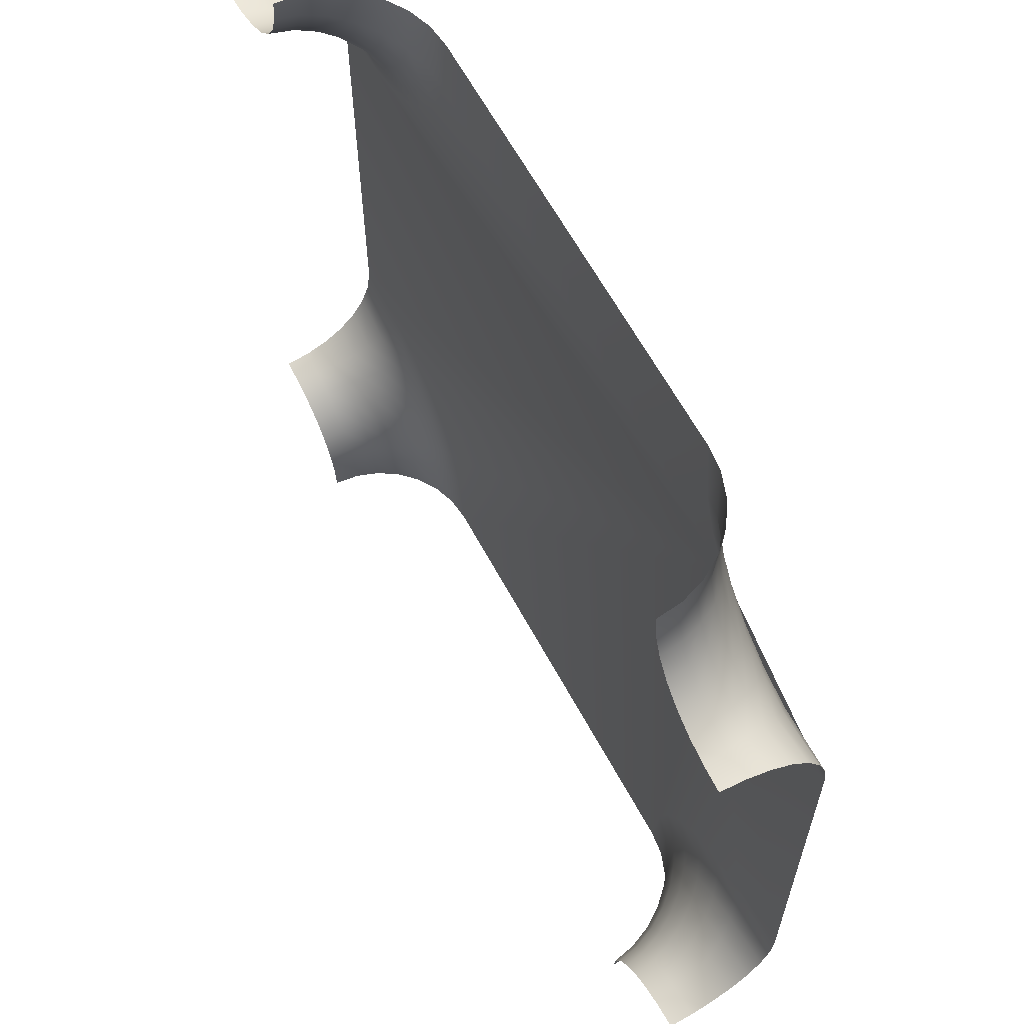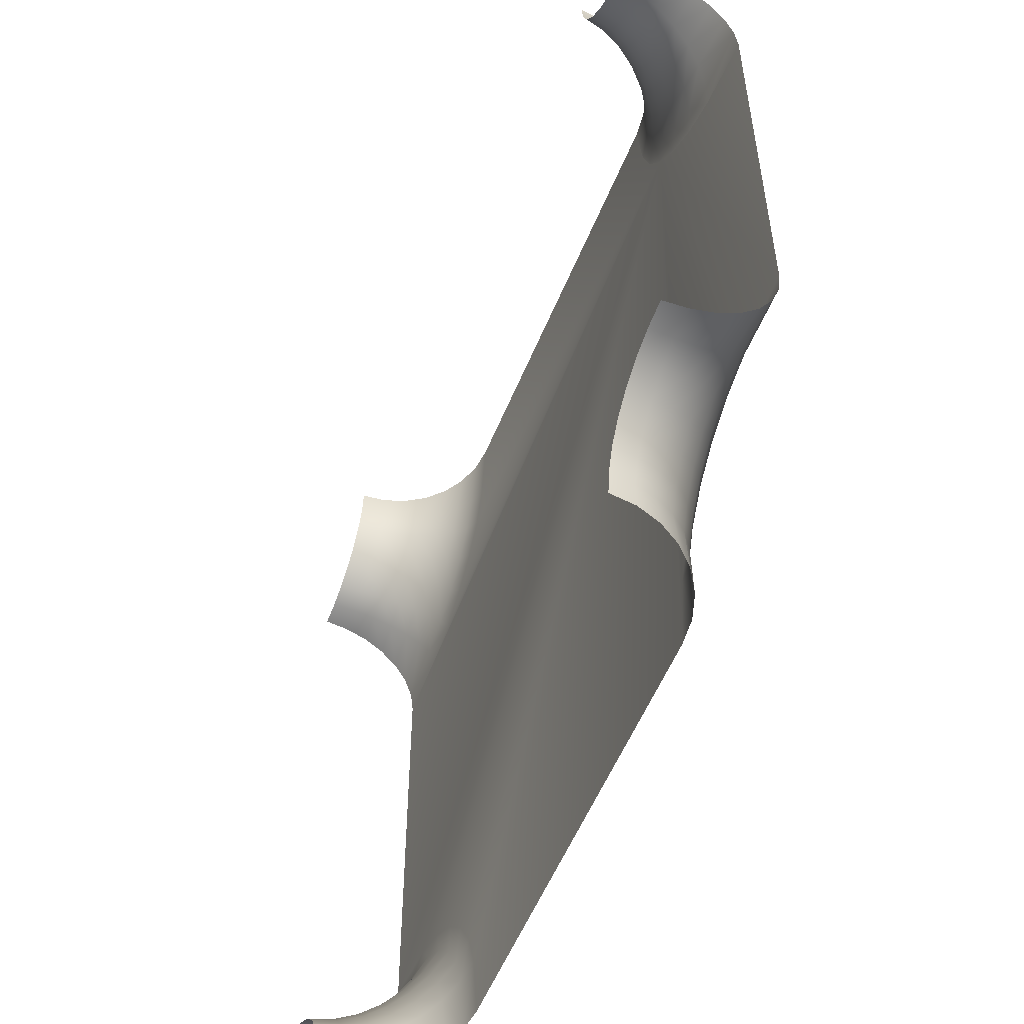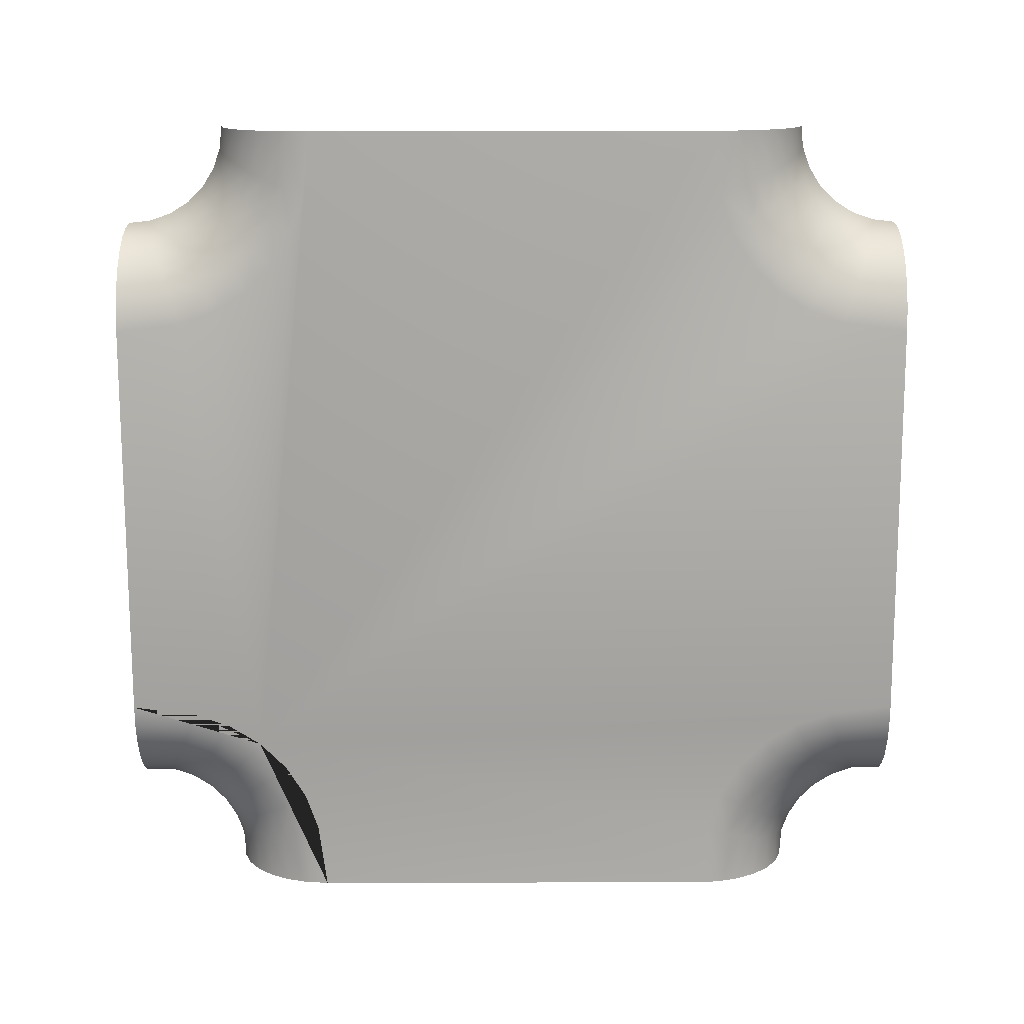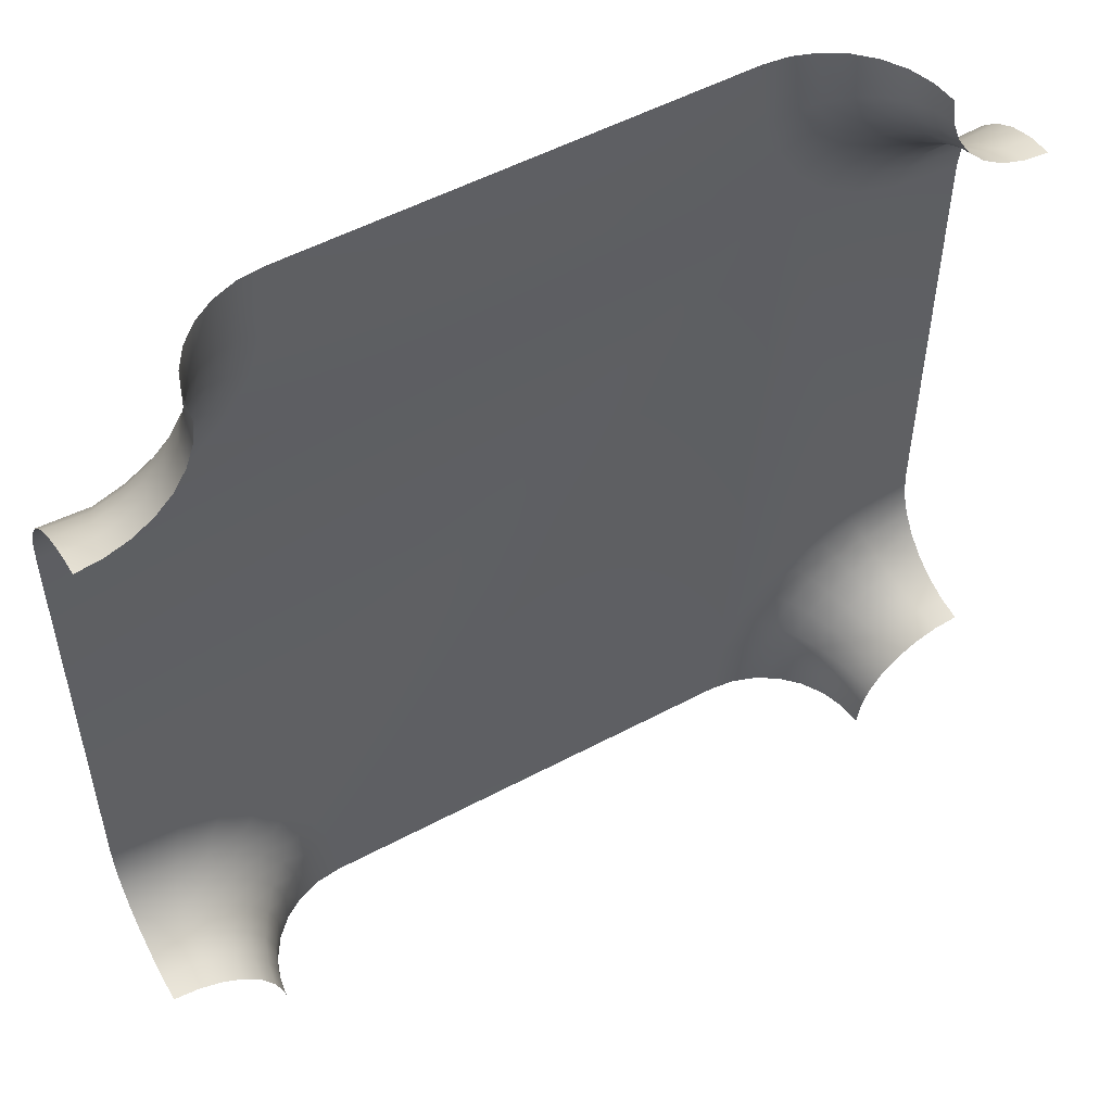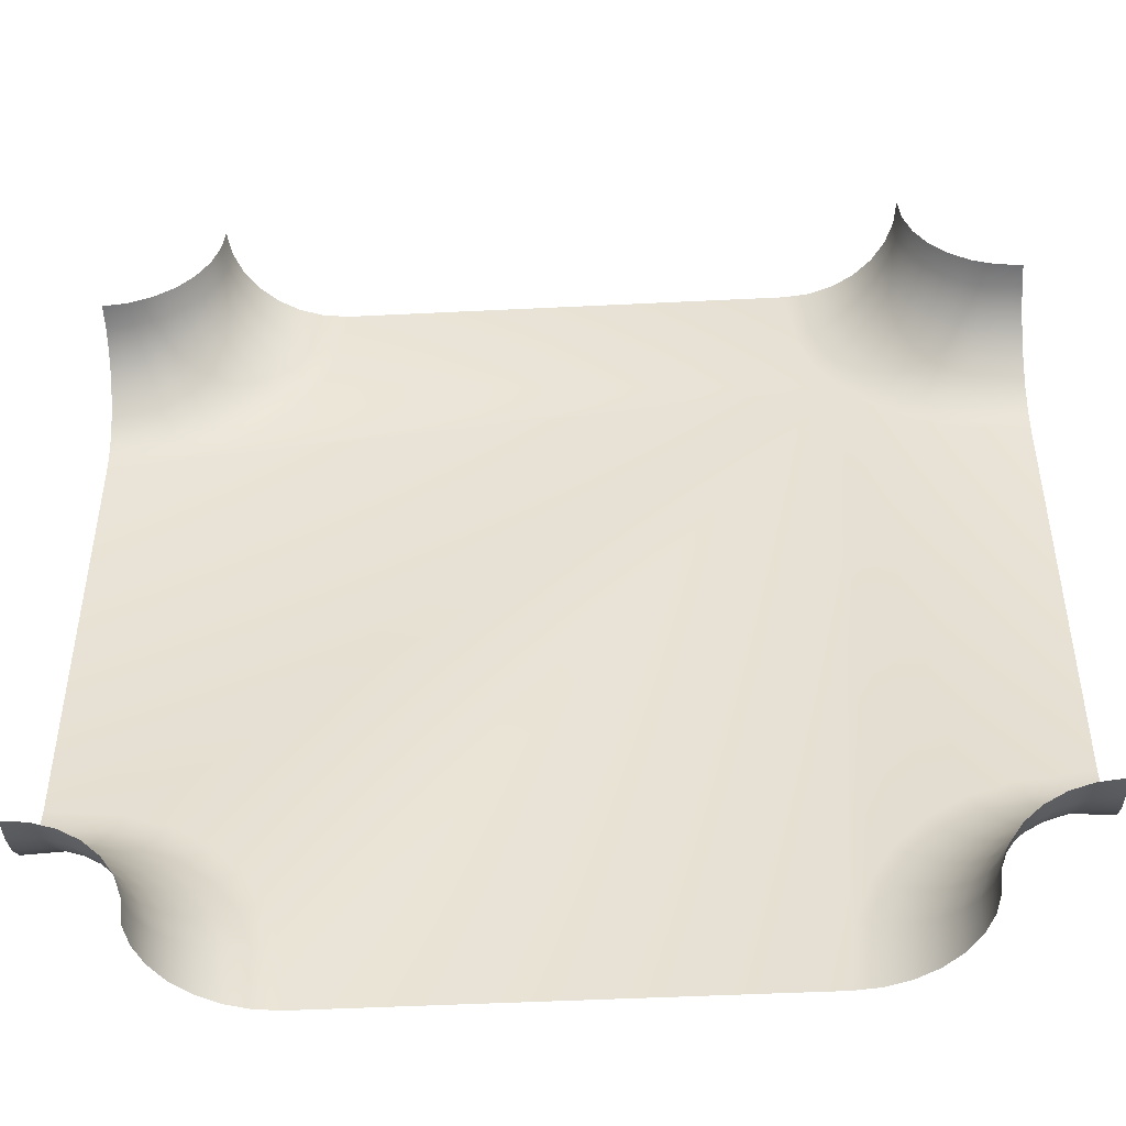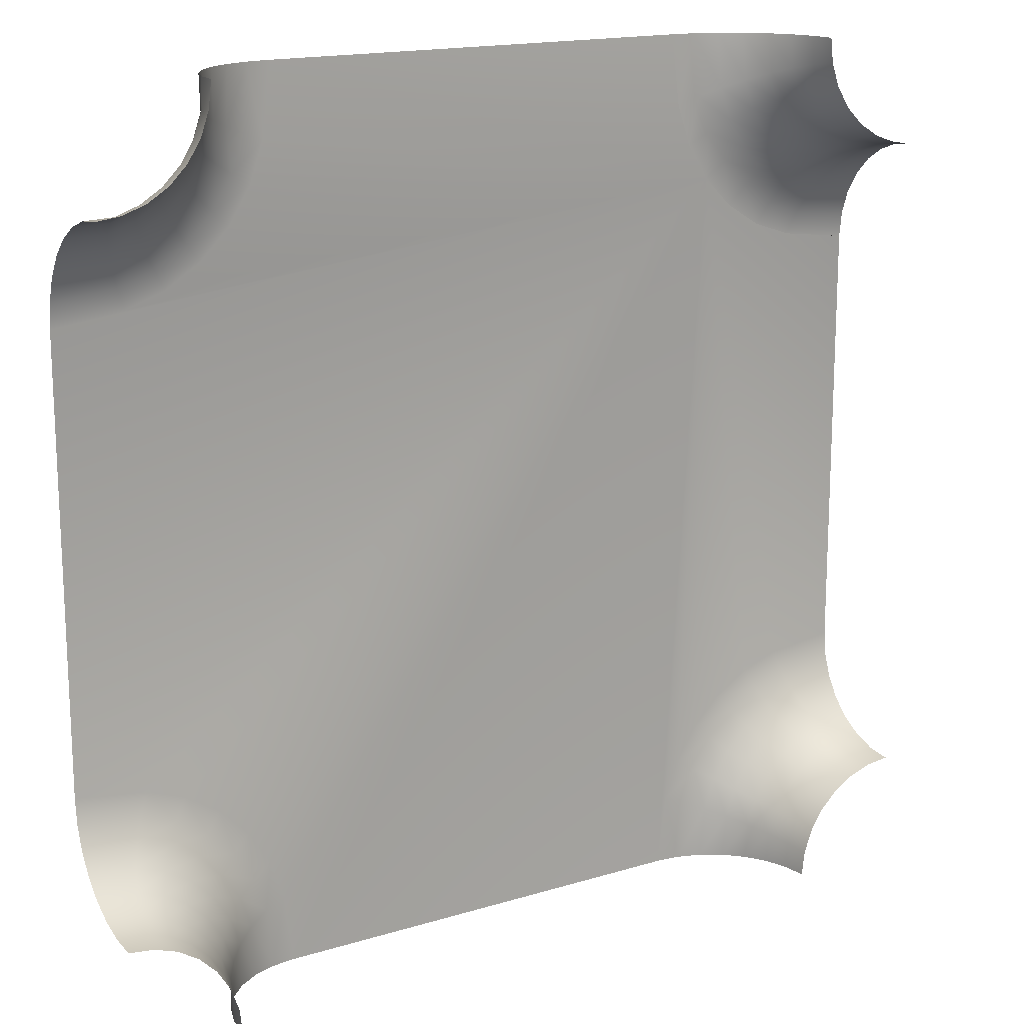
<metadata>
{"format":"obj","ext":"obj","renderer":"f3d","projection":"perspective","resolution":1024,"background":"white","views":[{"elev":62.8,"azim":-118.3,"up":"+Z"},{"elev":-54.9,"azim":-111.9,"up":"+Z"},{"elev":-76.2,"azim":90.1,"up":"+Y"},{"elev":52.9,"azim":150.2,"up":"+Z"},{"elev":-47.2,"azim":-176.8,"up":"+Z"},{"elev":16.3,"azim":147.9,"up":"+Z"}]}
</metadata>
<code>
o Plane.004_Plane.026
v -1.5 -1.5 1.105
v -1.679 -1.5 1.042
v -1.889 -1 1.513
v -1.783 -1 1.55
v -1.688 -1 1.609
v -1.513 -1 1.889
v -1.55 -1 1.783
v -1.609 -1 1.688
v -2 -1 1.5
v -2 -1.487 1.111
v -2 -1.451 1.217
v -2 -1.391 1.312
v -2 -1.111 1.487
v -2 -1.217 1.451
v -2 -1.312 1.391
v -1.5 -1 2
v -1.111 -1.487 2
v -1.217 -1.451 2
v -1.312 -1.391 2
v -1.487 -1.111 2
v -1.451 -1.217 2
v -1.391 -1.312 2
v -1.339 -1.5 1.205
v -1.205 -1.5 1.339
v -1.105 -1.5 1.5
v -1.042 -1.5 1.679
v -1 -1.5 2
v -2 -1.5 1
v -1.493 -1.107 1.874
v -1.452 -1.206 1.852
v -1.393 -1.297 1.824
v -1.319 -1.376 1.791
v -1.233 -1.437 1.754
v -1.139 -1.48 1.717
v -1.53 -1.107 1.766
v -1.491 -1.206 1.739
v -1.436 -1.297 1.703
v -1.365 -1.376 1.658
v -1.284 -1.437 1.608
v -1.196 -1.48 1.555
v -1.59 -1.107 1.67
v -1.555 -1.206 1.639
v -1.504 -1.297 1.594
v -1.44 -1.376 1.539
v -1.367 -1.437 1.477
v -1.288 -1.48 1.409
v -1.67 -1.107 1.59
v -1.639 -1.206 1.555
v -1.594 -1.297 1.504
v -1.539 -1.376 1.44
v -1.477 -1.437 1.367
v -1.409 -1.48 1.288
v -1.766 -1.107 1.53
v -1.739 -1.206 1.491
v -1.703 -1.297 1.436
v -1.658 -1.376 1.365
v -1.608 -1.437 1.284
v -1.555 -1.48 1.196
v -1.874 -1.107 1.493
v -1.852 -1.206 1.452
v -1.824 -1.297 1.393
v -1.791 -1.376 1.319
v -1.754 -1.437 1.233
v -1.717 -1.48 1.139
v -1.105 -1.5 -1.5
v -1.042 -1.5 -1.679
v -1.513 -1 -1.889
v -1.55 -1 -1.783
v -1.609 -1 -1.688
v -1.889 -1 -1.513
v -1.783 -1 -1.55
v -1.688 -1 -1.609
v -1.5 -1 -2
v -1.111 -1.487 -2
v -1.217 -1.451 -2
v -1.312 -1.391 -2
v -1.487 -1.111 -2
v -1.451 -1.217 -2
v -1.391 -1.312 -2
v -2 -1 -1.5
v -2 -1.487 -1.111
v -2 -1.451 -1.217
v -2 -1.391 -1.312
v -2 -1.111 -1.487
v -2 -1.217 -1.451
v -2 -1.312 -1.391
v -1.205 -1.5 -1.339
v -1.339 -1.5 -1.205
v -1.5 -1.5 -1.105
v -1.679 -1.5 -1.042
v -2 -1.5 -1
v -1 -1.5 -2
v -1.874 -1.107 -1.493
v -1.852 -1.206 -1.452
v -1.824 -1.297 -1.393
v -1.791 -1.376 -1.319
v -1.754 -1.437 -1.233
v -1.717 -1.48 -1.139
v -1.766 -1.107 -1.53
v -1.739 -1.206 -1.491
v -1.703 -1.297 -1.436
v -1.658 -1.376 -1.365
v -1.608 -1.437 -1.284
v -1.555 -1.48 -1.196
v -1.67 -1.107 -1.59
v -1.639 -1.206 -1.555
v -1.594 -1.297 -1.504
v -1.539 -1.376 -1.44
v -1.477 -1.437 -1.367
v -1.409 -1.48 -1.288
v -1.59 -1.107 -1.67
v -1.555 -1.206 -1.639
v -1.504 -1.297 -1.594
v -1.44 -1.376 -1.539
v -1.367 -1.437 -1.477
v -1.288 -1.48 -1.409
v -1.53 -1.107 -1.766
v -1.491 -1.206 -1.739
v -1.436 -1.297 -1.703
v -1.365 -1.376 -1.658
v -1.284 -1.437 -1.608
v -1.196 -1.48 -1.555
v -1.493 -1.107 -1.874
v -1.452 -1.206 -1.852
v -1.393 -1.297 -1.824
v -1.319 -1.376 -1.791
v -1.233 -1.437 -1.754
v -1.139 -1.48 -1.717
v 1.5 -1.5 -1.105
v 1.679 -1.5 -1.042
v 1.889 -1 -1.513
v 1.783 -1 -1.55
v 1.688 -1 -1.609
v 1.513 -1 -1.889
v 1.55 -1 -1.783
v 1.609 -1 -1.688
v 2 -1 -1.5
v 2 -1.487 -1.111
v 2 -1.451 -1.217
v 2 -1.391 -1.312
v 2 -1.111 -1.487
v 2 -1.217 -1.451
v 2 -1.312 -1.391
v 1.5 -1 -2
v 1.111 -1.487 -2
v 1.217 -1.451 -2
v 1.312 -1.391 -2
v 1.487 -1.111 -2
v 1.451 -1.217 -2
v 1.391 -1.312 -2
v 1.339 -1.5 -1.205
v 1.205 -1.5 -1.339
v 1.105 -1.5 -1.5
v 1.042 -1.5 -1.679
v 1 -1.5 -2
v 2 -1.5 -1
v 1.493 -1.107 -1.874
v 1.452 -1.206 -1.852
v 1.393 -1.297 -1.824
v 1.319 -1.376 -1.791
v 1.233 -1.437 -1.754
v 1.139 -1.48 -1.717
v 1.53 -1.107 -1.766
v 1.491 -1.206 -1.739
v 1.436 -1.297 -1.703
v 1.365 -1.376 -1.658
v 1.284 -1.437 -1.608
v 1.196 -1.48 -1.555
v 1.59 -1.107 -1.67
v 1.555 -1.206 -1.639
v 1.504 -1.297 -1.594
v 1.44 -1.376 -1.539
v 1.367 -1.437 -1.477
v 1.288 -1.48 -1.409
v 1.67 -1.107 -1.59
v 1.639 -1.206 -1.555
v 1.594 -1.297 -1.504
v 1.539 -1.376 -1.44
v 1.477 -1.437 -1.367
v 1.409 -1.48 -1.288
v 1.766 -1.107 -1.53
v 1.739 -1.206 -1.491
v 1.703 -1.297 -1.436
v 1.658 -1.376 -1.365
v 1.608 -1.437 -1.284
v 1.555 -1.48 -1.196
v 1.874 -1.107 -1.493
v 1.852 -1.206 -1.452
v 1.824 -1.297 -1.393
v 1.791 -1.376 -1.319
v 1.754 -1.437 -1.233
v 1.717 -1.48 -1.139
v 1.105 -1.5 1.5
v 1.042 -1.5 1.679
v 1.513 -1 1.889
v 1.55 -1 1.783
v 1.609 -1 1.688
v 1.889 -1 1.513
v 1.783 -1 1.55
v 1.688 -1 1.609
v 1.5 -1 2
v 1.111 -1.487 2
v 1.217 -1.451 2
v 1.312 -1.391 2
v 1.487 -1.111 2
v 1.451 -1.217 2
v 1.391 -1.312 2
v 2 -1 1.5
v 2 -1.487 1.111
v 2 -1.451 1.217
v 2 -1.391 1.312
v 2 -1.111 1.487
v 2 -1.217 1.451
v 2 -1.312 1.391
v 1.205 -1.5 1.339
v 1.339 -1.5 1.205
v 1.5 -1.5 1.105
v 1.679 -1.5 1.042
v 2 -1.5 1
v 1 -1.5 2
v 1.874 -1.107 1.493
v 1.852 -1.206 1.452
v 1.824 -1.297 1.393
v 1.791 -1.376 1.319
v 1.754 -1.437 1.233
v 1.717 -1.48 1.139
v 1.766 -1.107 1.53
v 1.739 -1.206 1.491
v 1.703 -1.297 1.436
v 1.658 -1.376 1.365
v 1.608 -1.437 1.284
v 1.555 -1.48 1.196
v 1.67 -1.107 1.59
v 1.639 -1.206 1.555
v 1.594 -1.297 1.504
v 1.539 -1.376 1.44
v 1.477 -1.437 1.367
v 1.409 -1.48 1.288
v 1.59 -1.107 1.67
v 1.555 -1.206 1.639
v 1.504 -1.297 1.594
v 1.44 -1.376 1.539
v 1.367 -1.437 1.477
v 1.288 -1.48 1.409
v 1.53 -1.107 1.766
v 1.491 -1.206 1.739
v 1.436 -1.297 1.703
v 1.365 -1.376 1.658
v 1.284 -1.437 1.608
v 1.196 -1.48 1.555
v 1.493 -1.107 1.874
v 1.452 -1.206 1.852
v 1.393 -1.297 1.824
v 1.319 -1.376 1.791
v 1.233 -1.437 1.754
v 1.139 -1.48 1.717
f 2 28 10 64
f 1 58 52 23
f 24 46 40 25
f 41 8 7 35
f 53 4 5 47
f 10 11 63 64
f 25 40 34 26
f 59 13 9 3
f 14 13 59 60
f 15 14 60 61
f 12 15 61 62
f 11 12 62 63
f 35 7 6 29
f 47 5 8 41
f 59 53 54 60
f 60 54 55 61
f 61 55 56 62
f 62 56 57 63
f 63 57 58 64
f 23 52 46 24
f 59 3 4 53
f 53 47 48 54
f 54 48 49 55
f 55 49 50 56
f 56 50 51 57
f 57 51 52 58
f 2 64 58 1
f 47 41 42 48
f 48 42 43 49
f 49 43 44 50
f 50 44 45 51
f 51 45 46 52
f 41 35 36 42
f 42 36 37 43
f 43 37 38 44
f 44 38 39 45
f 45 39 40 46
f 35 29 30 36
f 36 30 31 37
f 37 31 32 38
f 38 32 33 39
f 39 33 34 40
f 26 34 17 27
f 17 34 33 18
f 18 33 32 19
f 19 32 31 22
f 22 31 30 21
f 21 30 29 20
f 6 16 20 29
f 66 92 74 128
f 65 122 116 87
f 88 110 104 89
f 105 72 71 99
f 117 68 69 111
f 74 75 127 128
f 89 104 98 90
f 123 77 73 67
f 78 77 123 124
f 79 78 124 125
f 76 79 125 126
f 75 76 126 127
f 99 71 70 93
f 111 69 72 105
f 123 117 118 124
f 124 118 119 125
f 125 119 120 126
f 126 120 121 127
f 127 121 122 128
f 87 116 110 88
f 123 67 68 117
f 117 111 112 118
f 118 112 113 119
f 119 113 114 120
f 120 114 115 121
f 121 115 116 122
f 66 128 122 65
f 111 105 106 112
f 112 106 107 113
f 113 107 108 114
f 114 108 109 115
f 115 109 110 116
f 105 99 100 106
f 106 100 101 107
f 107 101 102 108
f 108 102 103 109
f 109 103 104 110
f 99 93 94 100
f 100 94 95 101
f 101 95 96 102
f 102 96 97 103
f 103 97 98 104
f 90 98 81 91
f 81 98 97 82
f 82 97 96 83
f 83 96 95 86
f 86 95 94 85
f 85 94 93 84
f 70 80 84 93
f 130 156 138 192
f 129 186 180 151
f 152 174 168 153
f 169 136 135 163
f 181 132 133 175
f 138 139 191 192
f 153 168 162 154
f 187 141 137 131
f 142 141 187 188
f 143 142 188 189
f 140 143 189 190
f 139 140 190 191
f 163 135 134 157
f 175 133 136 169
f 187 181 182 188
f 188 182 183 189
f 189 183 184 190
f 190 184 185 191
f 191 185 186 192
f 151 180 174 152
f 187 131 132 181
f 181 175 176 182
f 182 176 177 183
f 183 177 178 184
f 184 178 179 185
f 185 179 180 186
f 130 192 186 129
f 175 169 170 176
f 176 170 171 177
f 177 171 172 178
f 178 172 173 179
f 179 173 174 180
f 169 163 164 170
f 170 164 165 171
f 171 165 166 172
f 172 166 167 173
f 173 167 168 174
f 163 157 158 164
f 164 158 159 165
f 165 159 160 166
f 166 160 161 167
f 167 161 162 168
f 154 162 145 155
f 145 162 161 146
f 146 161 160 147
f 147 160 159 150
f 150 159 158 149
f 149 158 157 148
f 134 144 148 157
f 194 220 202 256
f 193 250 244 215
f 216 238 232 217
f 233 200 199 227
f 245 196 197 239
f 202 203 255 256
f 217 232 226 218
f 251 205 201 195
f 206 205 251 252
f 207 206 252 253
f 204 207 253 254
f 203 204 254 255
f 227 199 198 221
f 239 197 200 233
f 251 245 246 252
f 252 246 247 253
f 253 247 248 254
f 254 248 249 255
f 255 249 250 256
f 215 244 238 216
f 251 195 196 245
f 245 239 240 246
f 246 240 241 247
f 247 241 242 248
f 248 242 243 249
f 249 243 244 250
f 194 256 250 193
f 239 233 234 240
f 240 234 235 241
f 241 235 236 242
f 242 236 237 243
f 243 237 238 244
f 233 227 228 234
f 234 228 229 235
f 235 229 230 236
f 236 230 231 237
f 237 231 232 238
f 227 221 222 228
f 228 222 223 229
f 229 223 224 230
f 230 224 225 231
f 231 225 226 232
f 218 226 209 219
f 209 226 225 210
f 210 225 224 211
f 211 224 223 214
f 214 223 222 213
f 213 222 221 212
f 198 208 212 221
f 24 25 26 27 220 194 193 215 216 217 218 219 156 130 129 151 152 153 154 155 92 66 65 87 88 89 90 91 28 2 1 23

</code>
